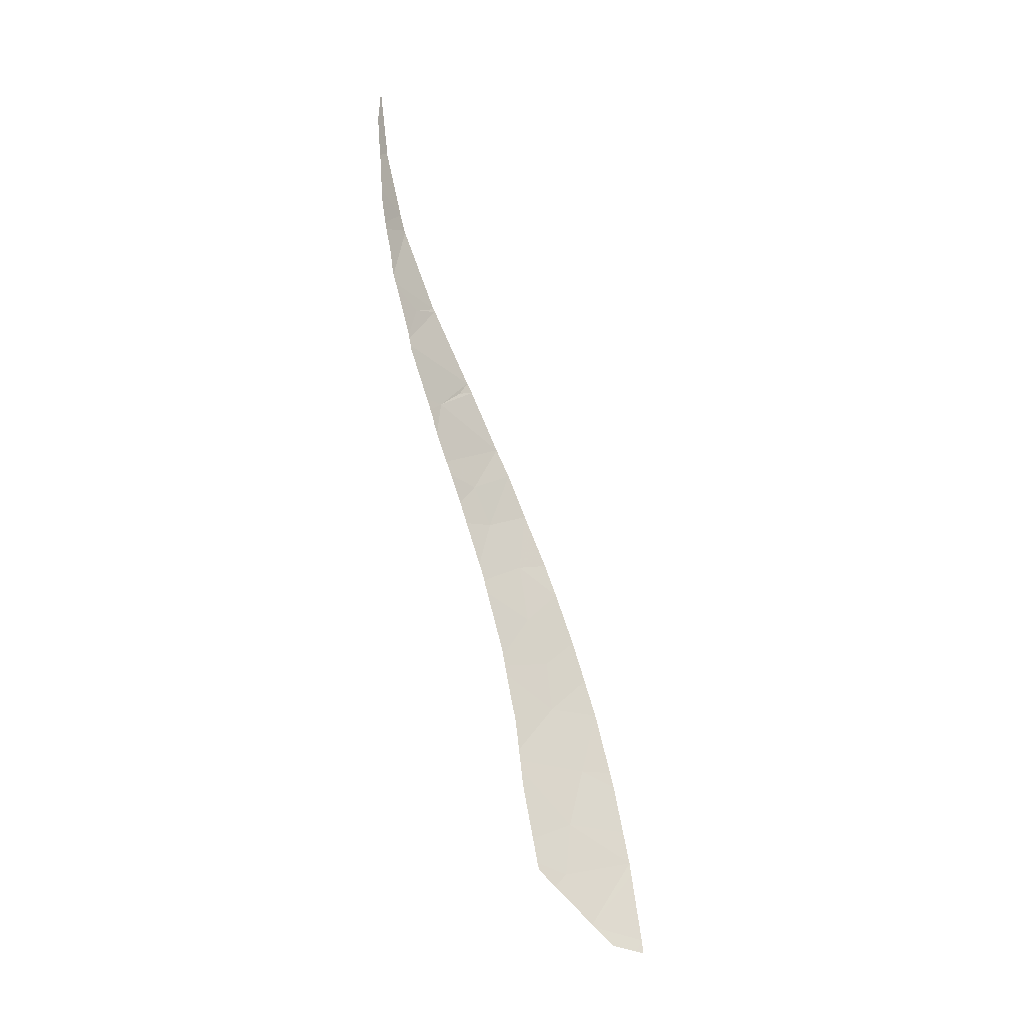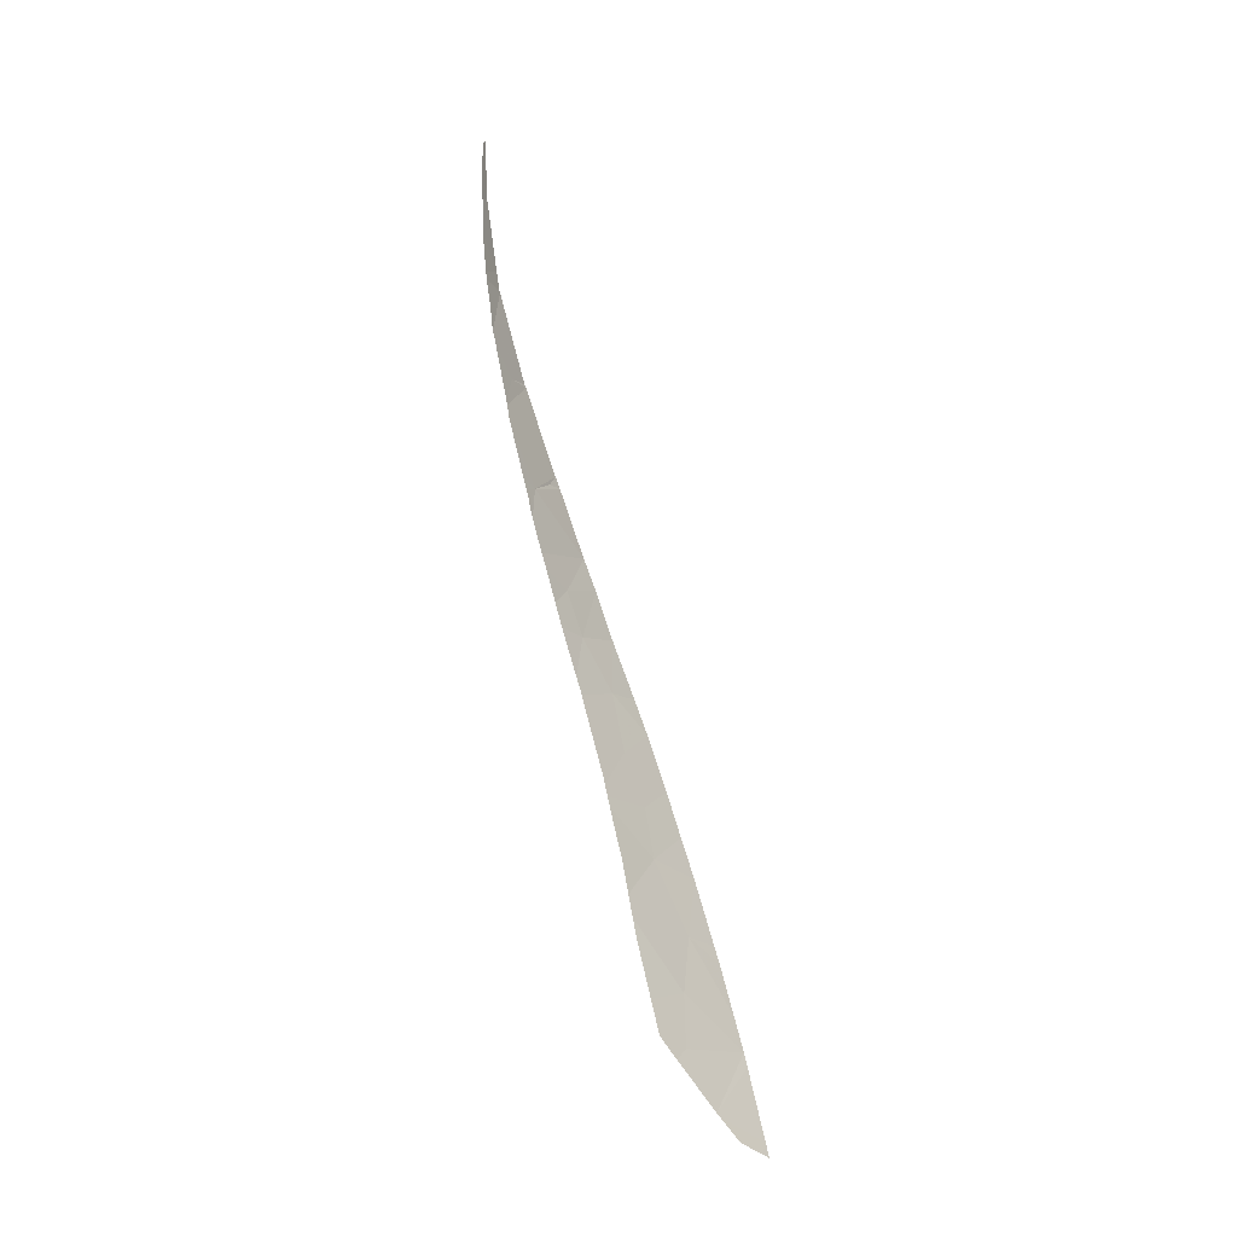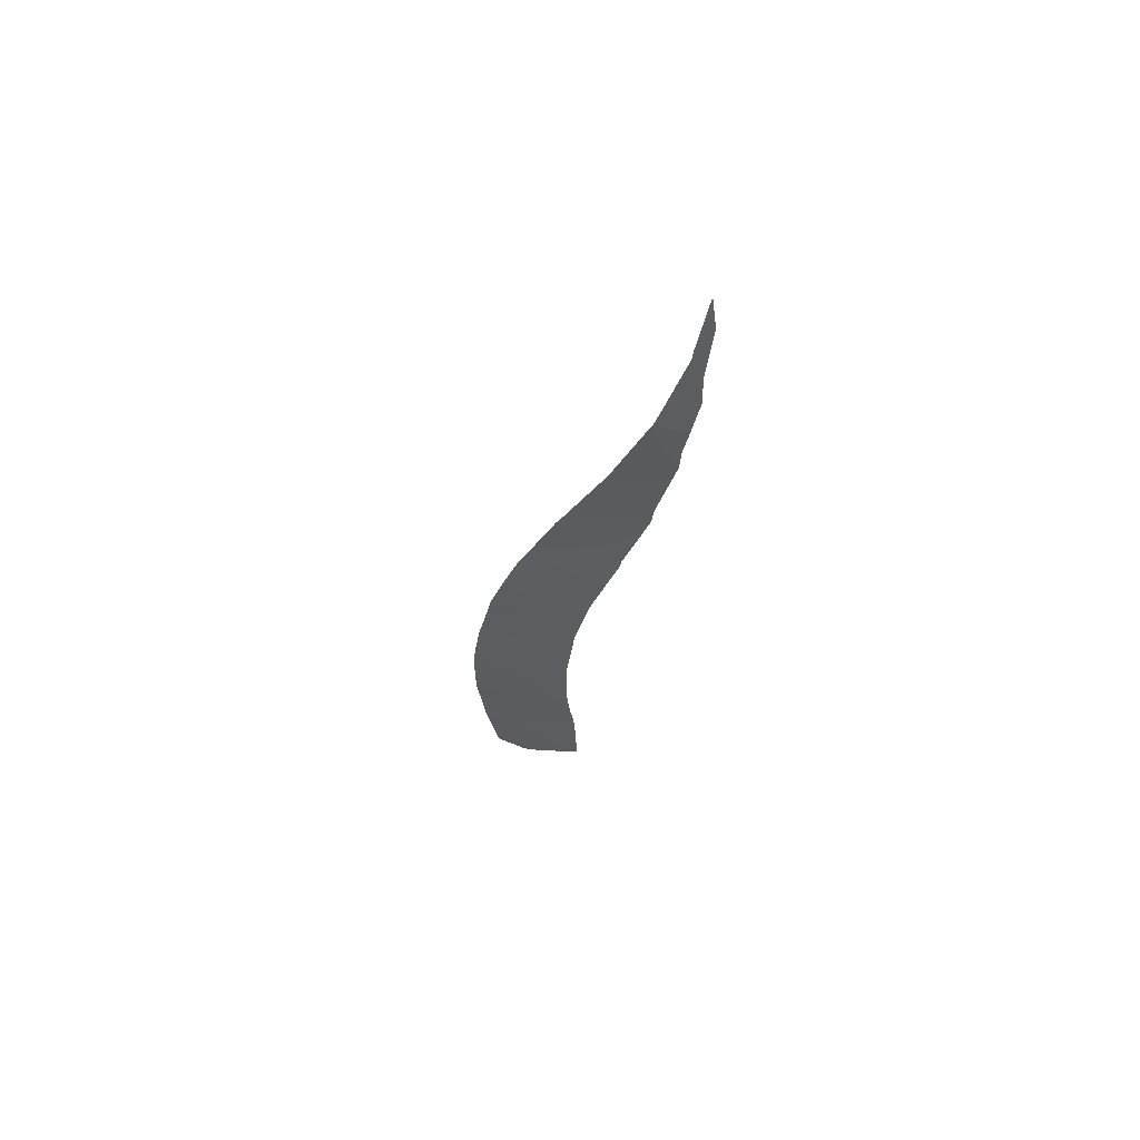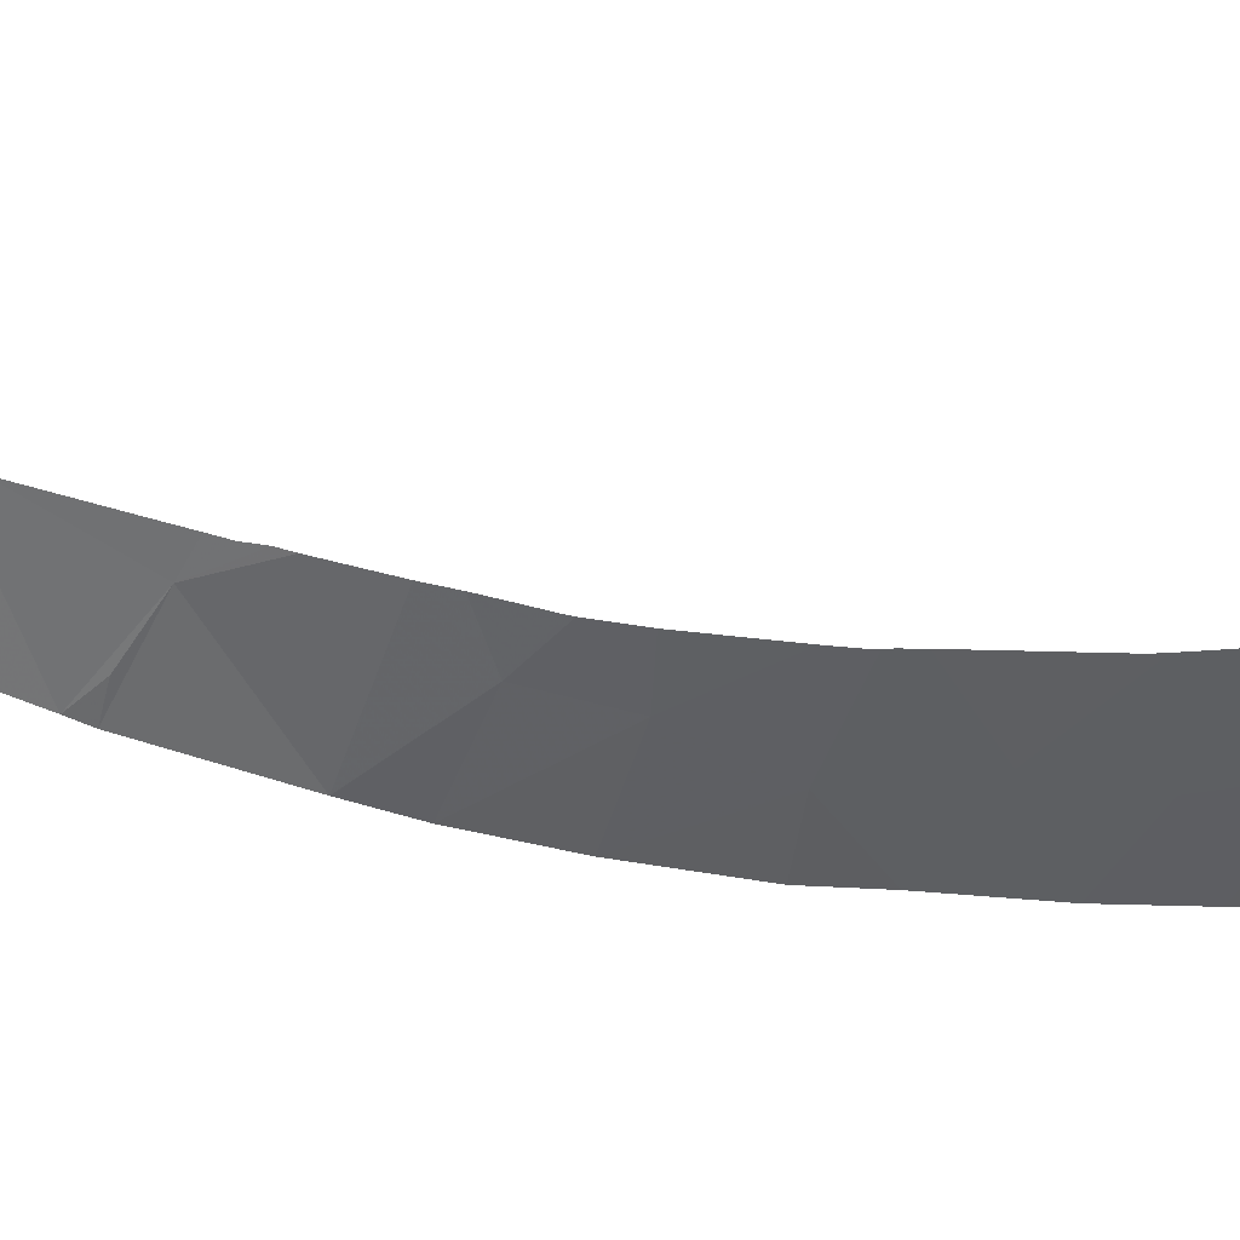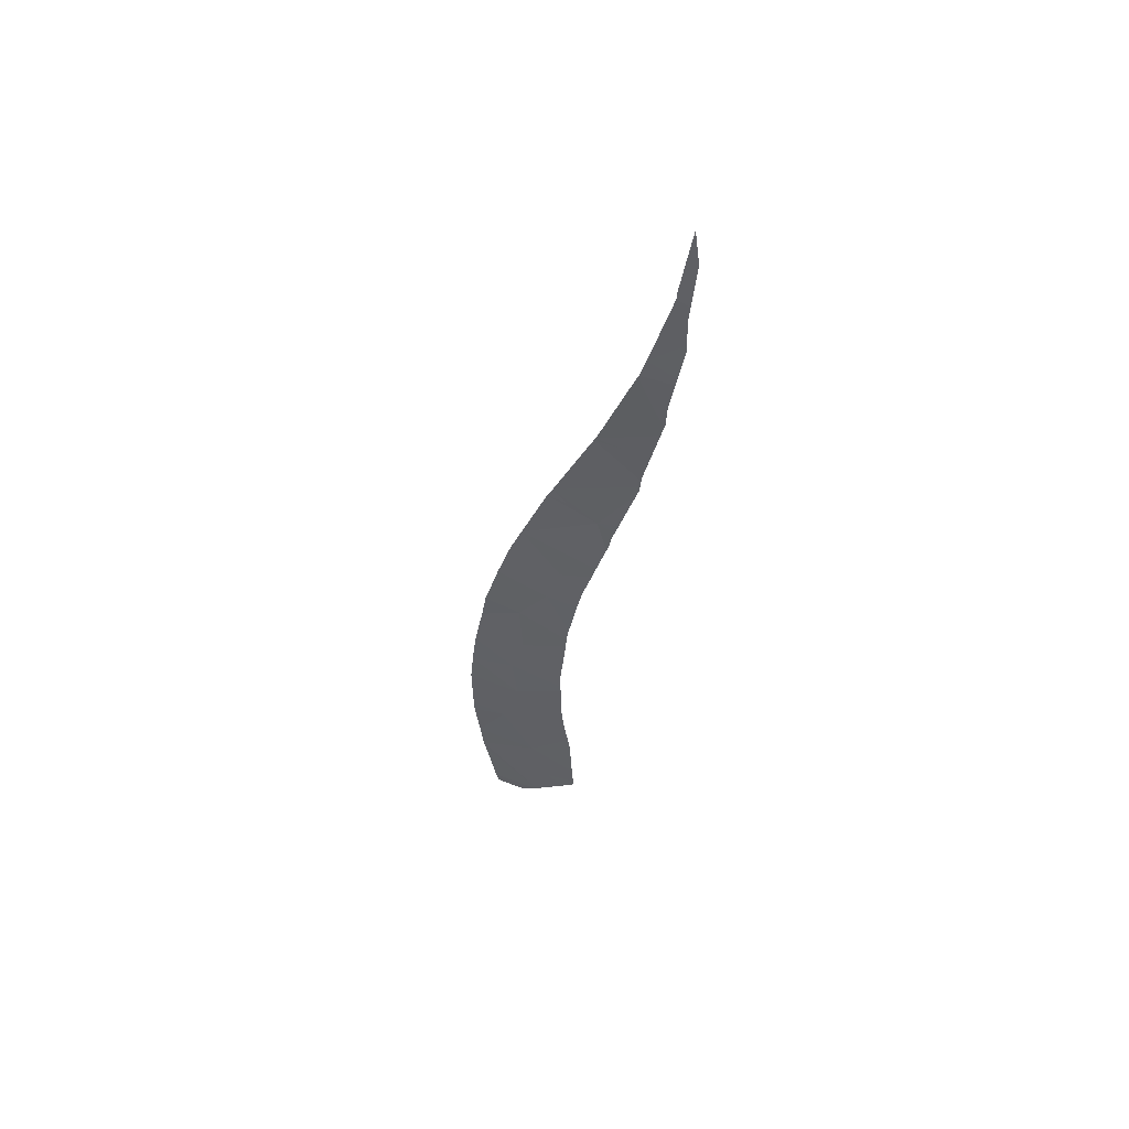
<metadata>
{"format":"obj","ext":"obj","renderer":"f3d","projection":"perspective","resolution":1024,"background":"white","views":[{"elev":-10.6,"azim":111.7,"up":"+Z"},{"elev":-23.4,"azim":94.7,"up":"+Z"},{"elev":51.7,"azim":-7.9,"up":"+Z"},{"elev":-78.6,"azim":89.4,"up":"+Y"},{"elev":43.8,"azim":-4.8,"up":"+Z"}]}
</metadata>
<code>
v 1.853 74.74 -25.18
v 0.912 75.38 -25.27
v 0.9601 75.16 -24.53
v 0.9592 75.8 -26.8
v 0.9455 75.72 -26.5
v 1.558 75.3 -26.48
v 1.178 74.59 -22.66
v 1.255 74.37 -22.01
v 1.887 74.02 -22.11
v 1.031 74.92 -23.7
v 1.744 74.58 -24.2
v 1.067 76.03 -27.74
v 1.961 74.24 -23.26
v 4.352 71.9 -13.24
v 4.369 71.9 -13.08
v 4.595 71.85 -13.25
v 3.836 72.09 -14.86
v 3.944 72.05 -14.54
v 4.441 71.93 -14.86
v 3.183 72.51 -16.5
v 4.234 72.1 -16.18
v 3.689 72.34 -16.66
v 3.154 72.53 -16.56
v 2.39 73.09 -18.25
v 2.717 72.94 -18.33
v 3.261 72.75 -18.69
v 1.497 73.99 -20.93
v 2.392 73.53 -21.23
v 2.158 75.24 -27.59
v 1.134 76.19 -28.38
v 2.516 75.28 -28.59
v 2.815 73.47 -22.13
v 2.482 73.02 -18.06
v 1.743 73.7 -20.04
v 3.962 72.31 -17.35
v 1.94 73.5 -19.48
v 2.636 73.27 -20.42
v 3.262 72.88 -19.95
v 2.689 73.96 -24.09
v 2.805 75.15 -28.82
v 2.996 74.94 -28.56
v 2.28 75.75 -29.59
v 1.179 76.24 -28.63
v 1.399 76.52 -29.92
v 2.241 75.8 -29.65
v 2.007 76.11 -30.01
v 2.339 75.68 -29.5
v 2.853 74.41 -26.29
v 2.886 74.45 -26.48
v 2.929 74.5 -26.79
v 2.818 74.37 -26.07
v 2.774 74.31 -25.74
v 3.002 74.75 -27.88
v 3.038 74.86 -28.35
v 1.599 76.46 -30.14
v 1.462 76.57 -30.18
v 1.974 76.14 -30.03
v 2.737 74.25 -25.38
v 2.701 74.05 -24.5
v 2.726 74.16 -24.99
v 2.766 73.63 -22.75
v 2.687 73.94 -23.96
v 2.695 74.01 -24.31
v 2.776 73.58 -22.56
v 3.811 72.1 -14.91
v 4.413 71.94 -15
v 4.318 72.01 -15.52
v 4.297 72.05 -15.91
v 4.559 71.89 -14.14
v 4.56 71.89 -14.27
v 4.672 71.84 -12.58
v 4.59 71.85 -11.93
v 3.043 74.89 -28.5
v 3.973 72.29 -17.25
v 3.949 72.33 -17.51
v 3.939 72.35 -17.6
v 4.278 72.06 -15.99
v 4.218 72.11 -16.24
v 2.946 73.22 -21.26
v 2.934 73.24 -21.34
v 2.78 73.54 -22.39
v 4.552 71.87 -13.63
v 3.431 72.73 -19.35
v 3.192 72.96 -20.23
v 3.119 73.03 -20.49
v 3.041 73.1 -20.76
v 3.475 72.7 -19.21
v 3.559 72.63 -18.85
v 3.506 72.67 -19.02
v 4.639 71.84 -12.87
v 4.581 71.85 -13.37
v 3.903 72.37 -17.72
v 3.627 72.58 -18.62
v 3.028 73.11 -20.82
v 2.777 73.56 -22.48
f 1 2 3
f 4 5 6
f 7 8 9
f 3 10 11
f 11 1 3
f 4 6 12
f 7 13 10
f 14 15 16
f 17 18 19
f 20 21 22
f 23 20 22
f 13 7 9
f 24 25 26
f 27 28 9
f 9 8 27
f 29 12 6
f 29 30 12
f 29 31 30
f 9 28 32
f 24 33 25
f 27 34 28
f 33 23 35
f 26 25 33
f 36 24 26
f 28 34 37
f 37 34 36
f 37 36 38
f 2 6 5
f 2 1 6
f 13 11 10
f 11 13 39
f 40 31 41
f 42 43 30
f 44 43 42
f 42 45 44
f 46 44 45
f 42 30 31
f 47 31 40
f 42 31 47
f 48 6 1
f 49 29 6
f 6 48 49
f 50 29 49
f 48 1 51
f 51 1 52
f 53 29 50
f 31 29 53
f 53 54 31
f 55 44 46
f 56 44 55
f 55 46 57
f 52 1 58
f 1 59 60
f 58 1 60
f 13 61 62
f 39 13 62
f 63 11 39
f 59 1 11
f 11 63 59
f 61 13 9
f 9 64 61
f 65 66 67
f 68 65 67
f 18 69 70
f 19 18 70
f 66 17 19
f 65 17 66
f 71 15 72
f 31 54 73
f 41 31 73
f 35 23 22
f 22 74 35
f 75 33 35
f 26 33 75
f 75 76 26
f 77 65 68
f 20 65 77
f 77 21 20
f 78 22 21
f 74 22 78
f 28 79 80
f 32 28 80
f 81 9 32
f 69 18 14
f 14 82 69
f 38 36 26
f 26 83 38
f 84 37 38
f 85 86 37
f 37 84 85
f 83 26 87
f 26 88 89
f 87 26 89
f 90 15 71
f 16 15 90
f 91 14 16
f 82 14 91
f 92 26 76
f 93 26 92
f 88 26 93
f 94 37 86
f 28 37 94
f 94 79 28
f 95 9 81
f 64 9 95

</code>
